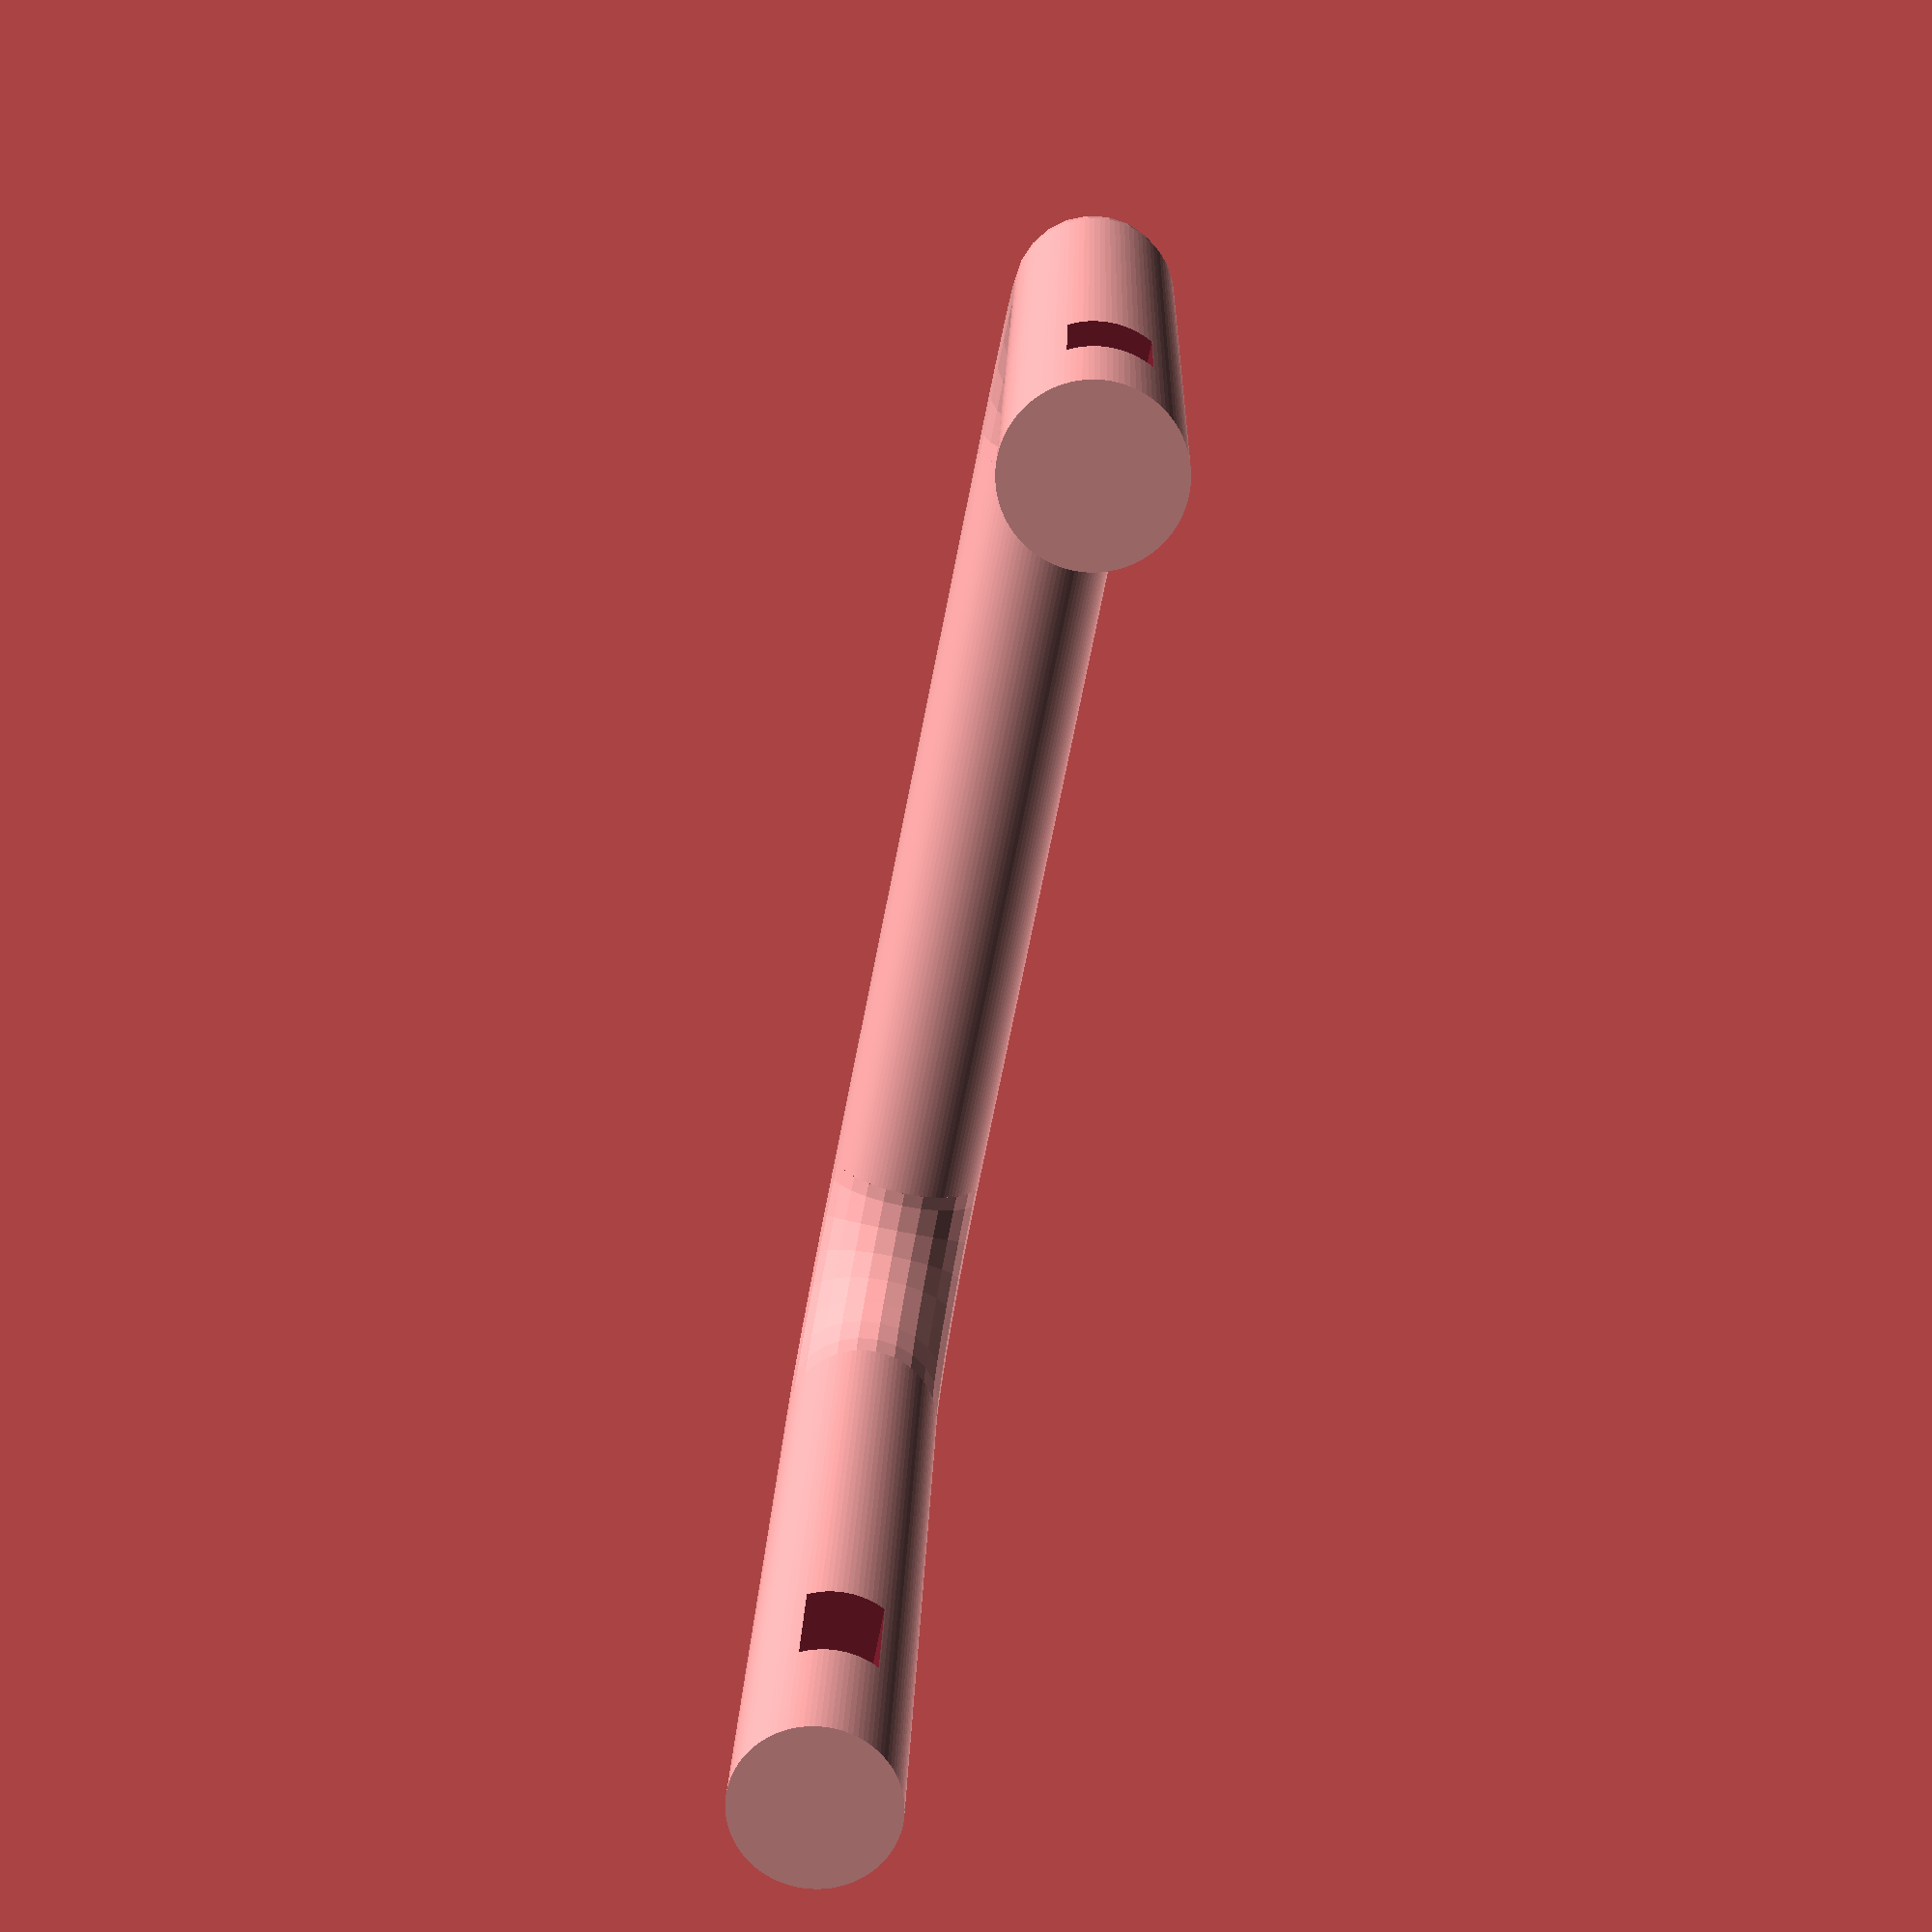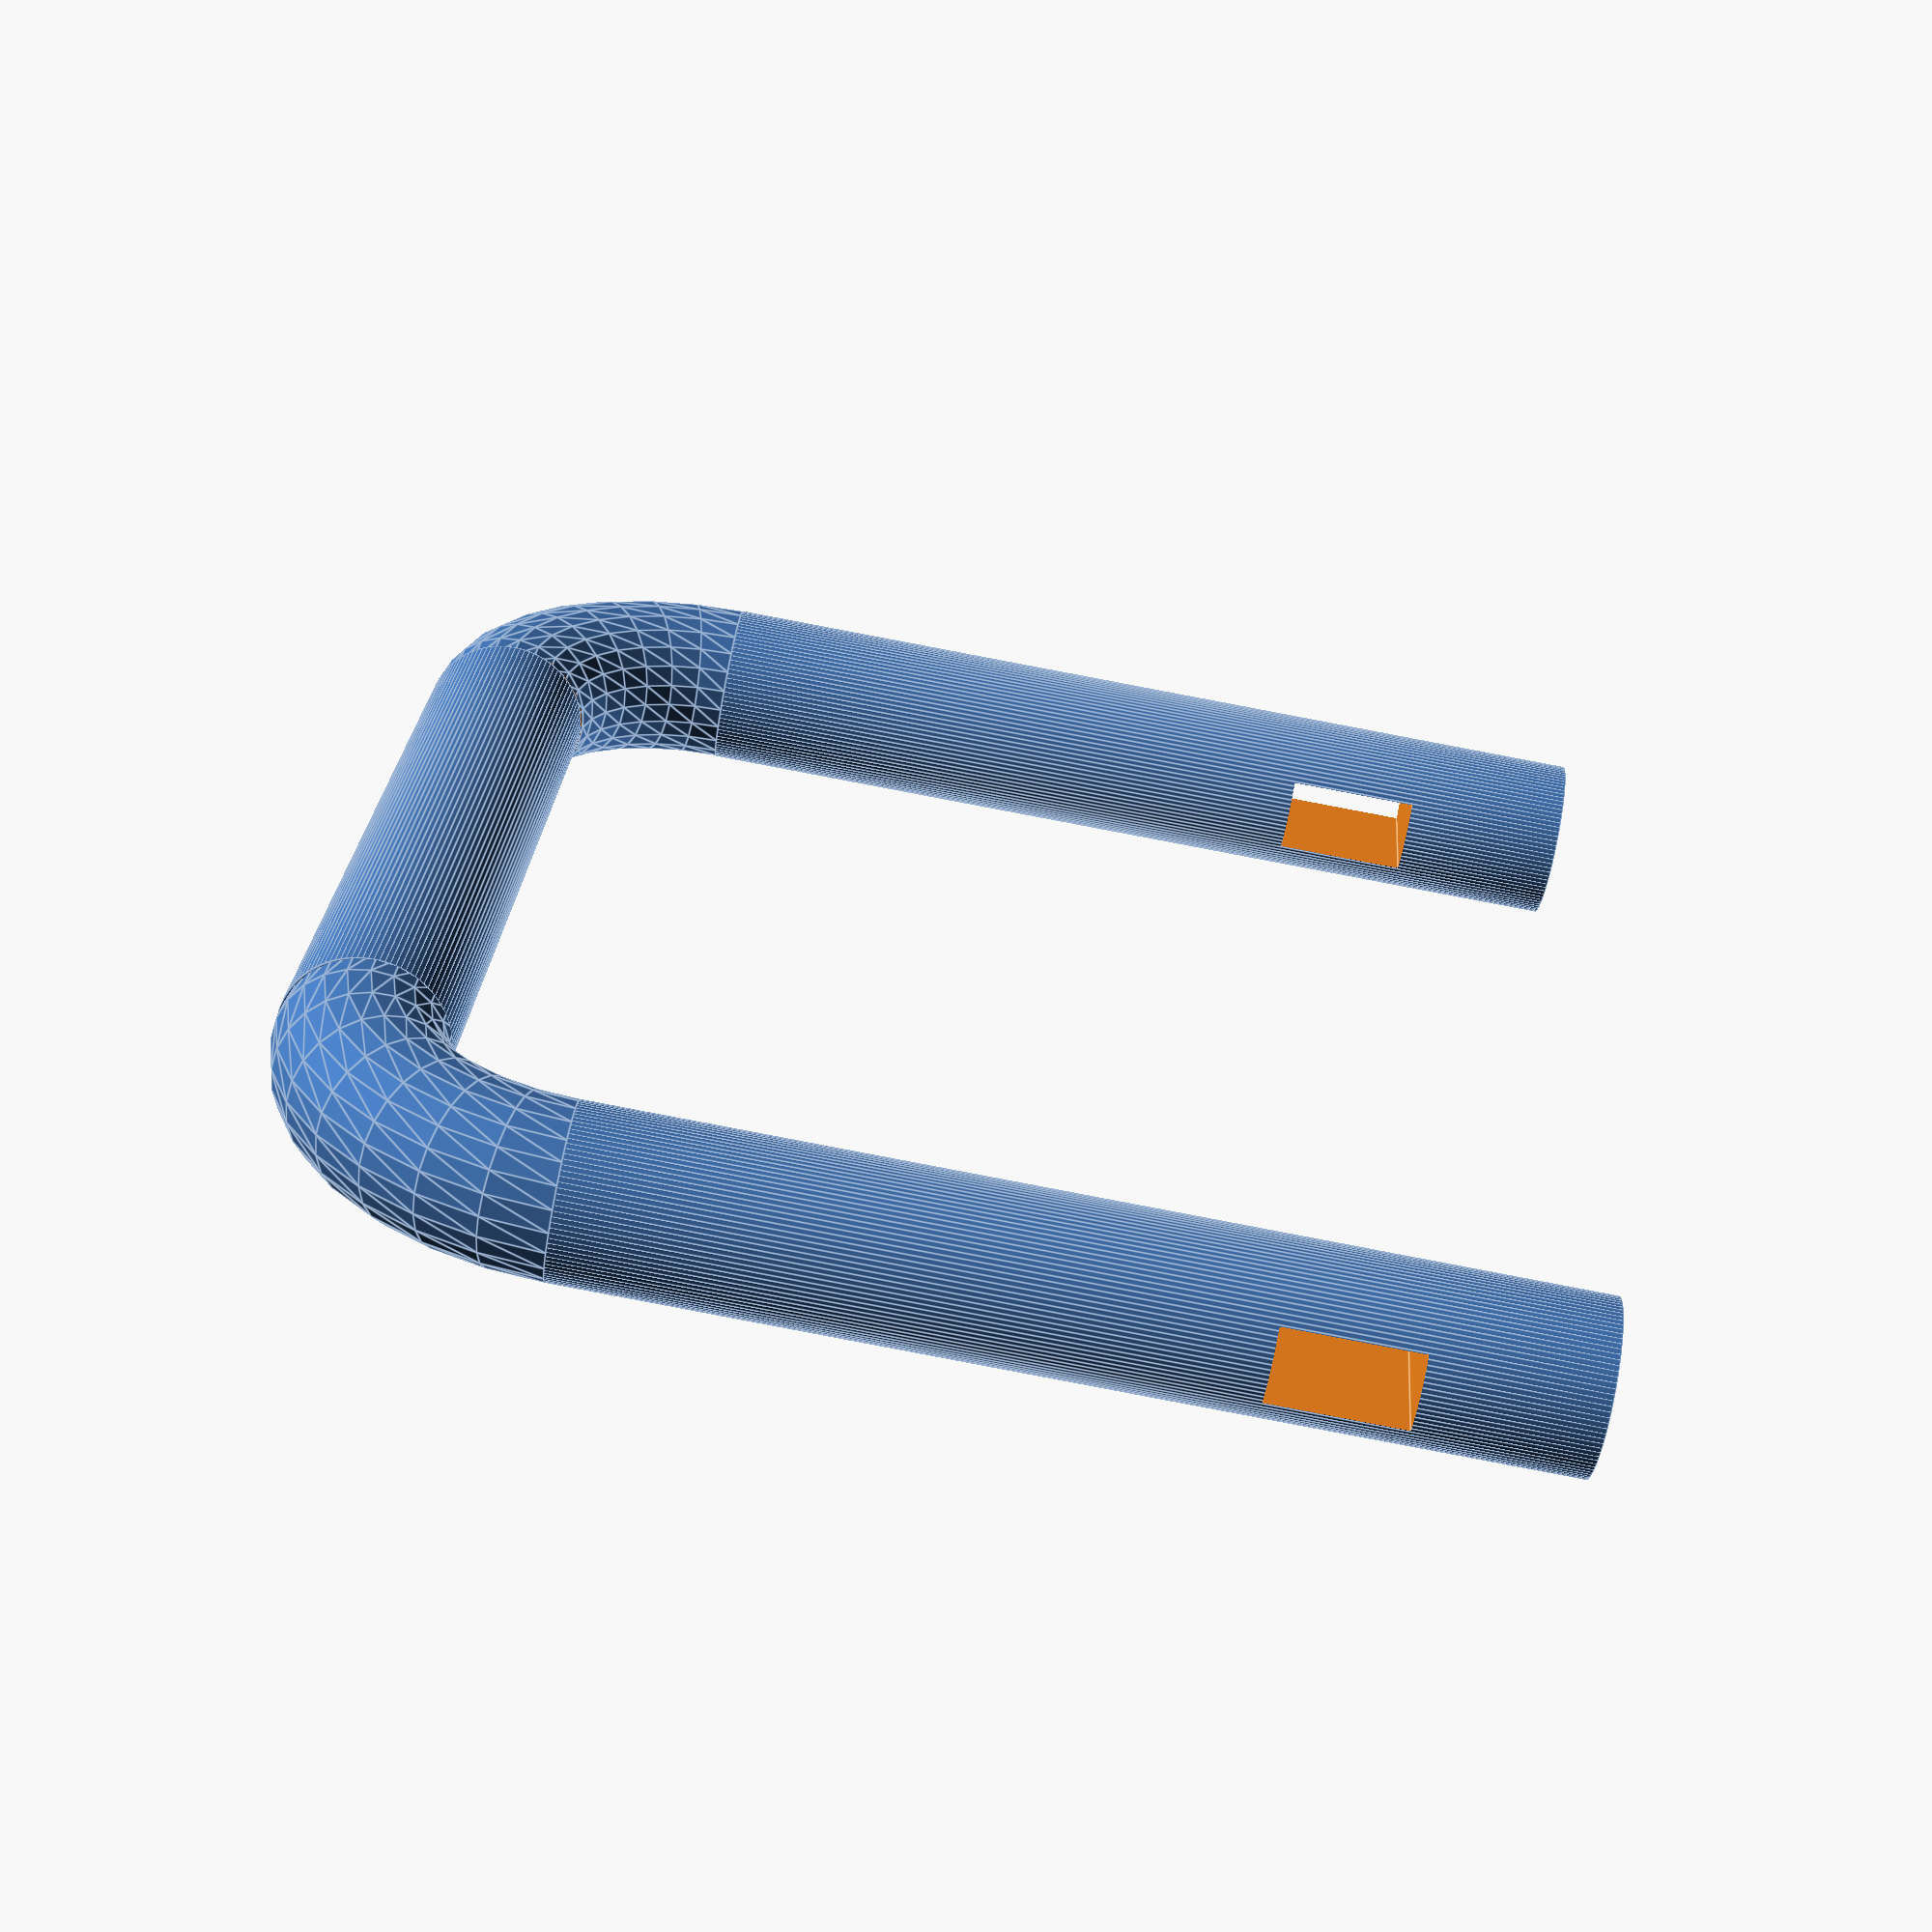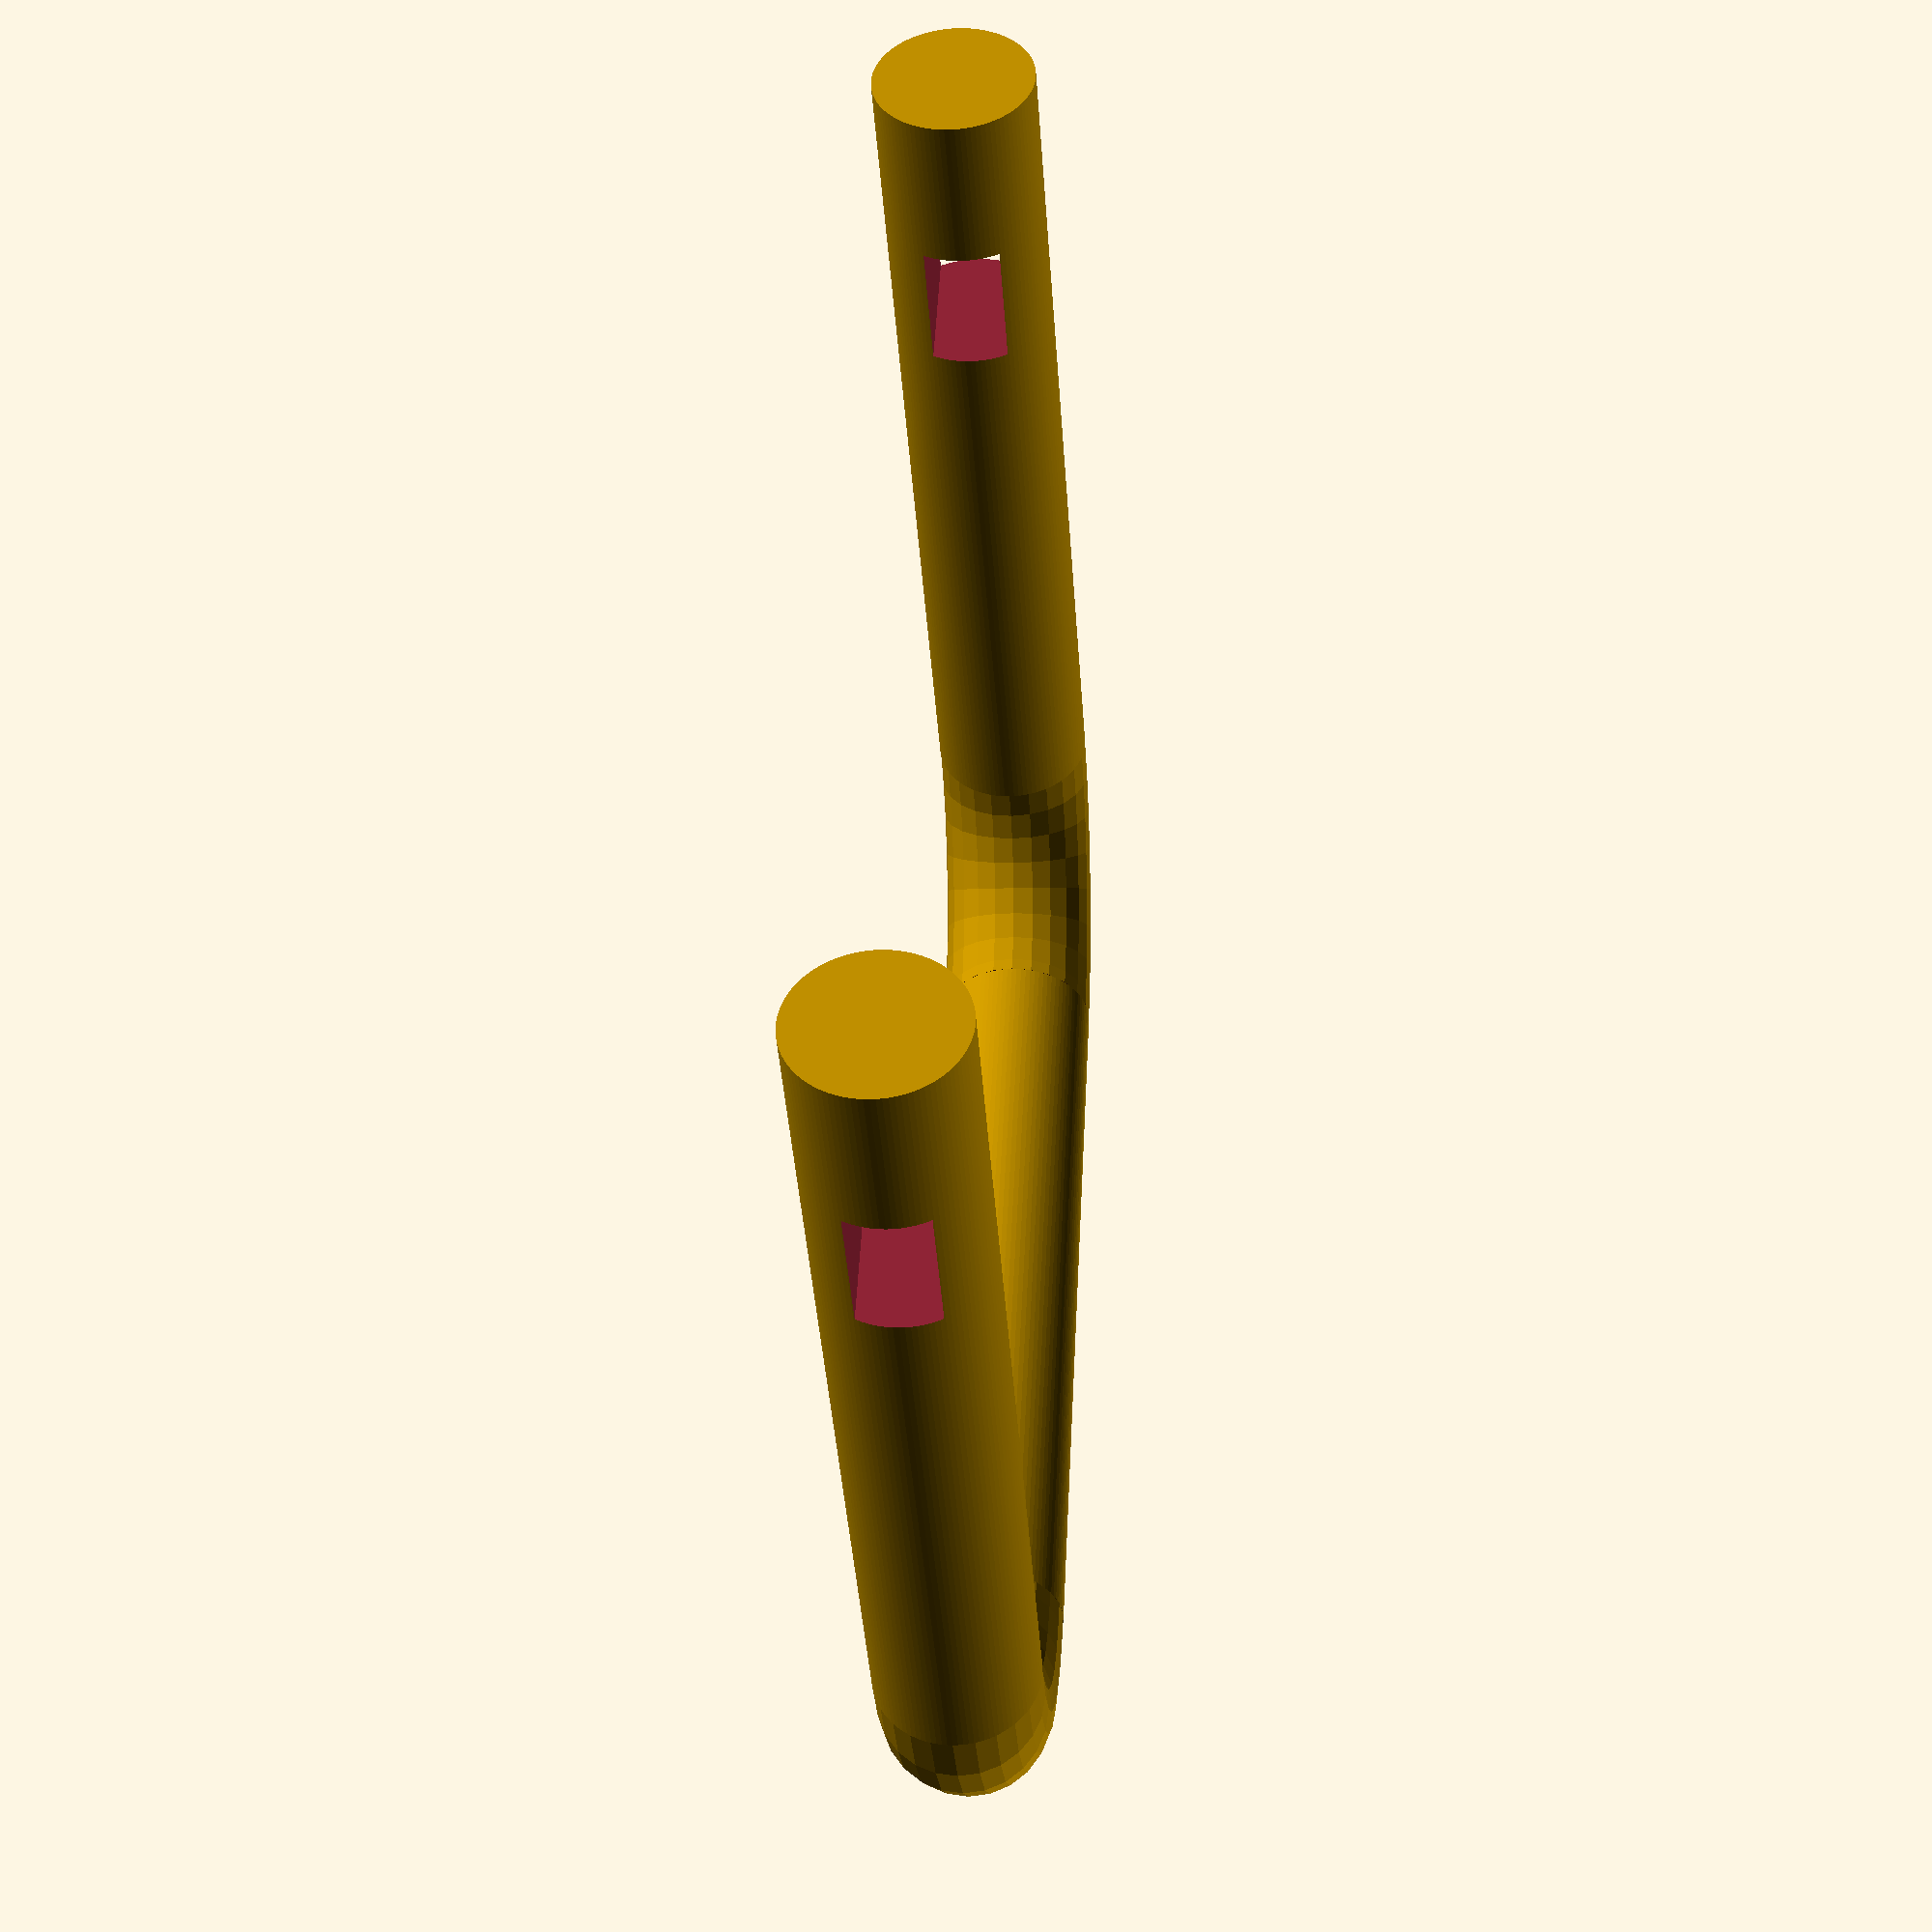
<openscad>
translate([100, -30, 10])rotate([0, 0, 0])
union(){

difference() {
union()
{
     translate([-2.5, 0, 0])rotate([0, 0, 0]) 
     union()
     {
     rotate([180, 0, 0])  translate([10, 0, 0])        difference() {
rotate_extrude(angle=360, convexity=15) translate([20, 0]) circle(7.5);
     translate([-50, 0, -10]) cube([200,50,20]); 
    translate([-50, -50, -10]) cube([50,60,20]); 
}
     }  
     translate([-57.5, 0, 0])rotate([0, 180, 0])  
     union()
     {
      rotate([180, 0, 0])  translate([10, 0, 0])            difference() {
rotate_extrude(angle=360, convexity=15) translate([20, 0]) circle(7.5);
     translate([-50, 0, -10]) cube([200,50,20]); 
    translate([-50, -50, -10]) cube([50,60,20]); 
}
     }
 
     rotate([90, 0, 0])  translate([27.5, 0, 0]) cylinder(85,7.5,7.5,$fn=100);
     rotate([90, 0, 0])  translate([-87.5, 0, 0]) cylinder(85,7.5,7.5,$fn=100);
     rotate([0, 90, 0])       translate([0, 20, -67.5]) cylinder(75,7.5,7.5,$fn=100); 
}
     translate([-100, -70, -3.5]) cube([200,12,7]); 
}
}



</openscad>
<views>
elev=80.4 azim=7.5 roll=78.7 proj=p view=wireframe
elev=65.2 azim=85.8 roll=170.1 proj=p view=edges
elev=187.8 azim=304.8 roll=265.1 proj=p view=solid
</views>
